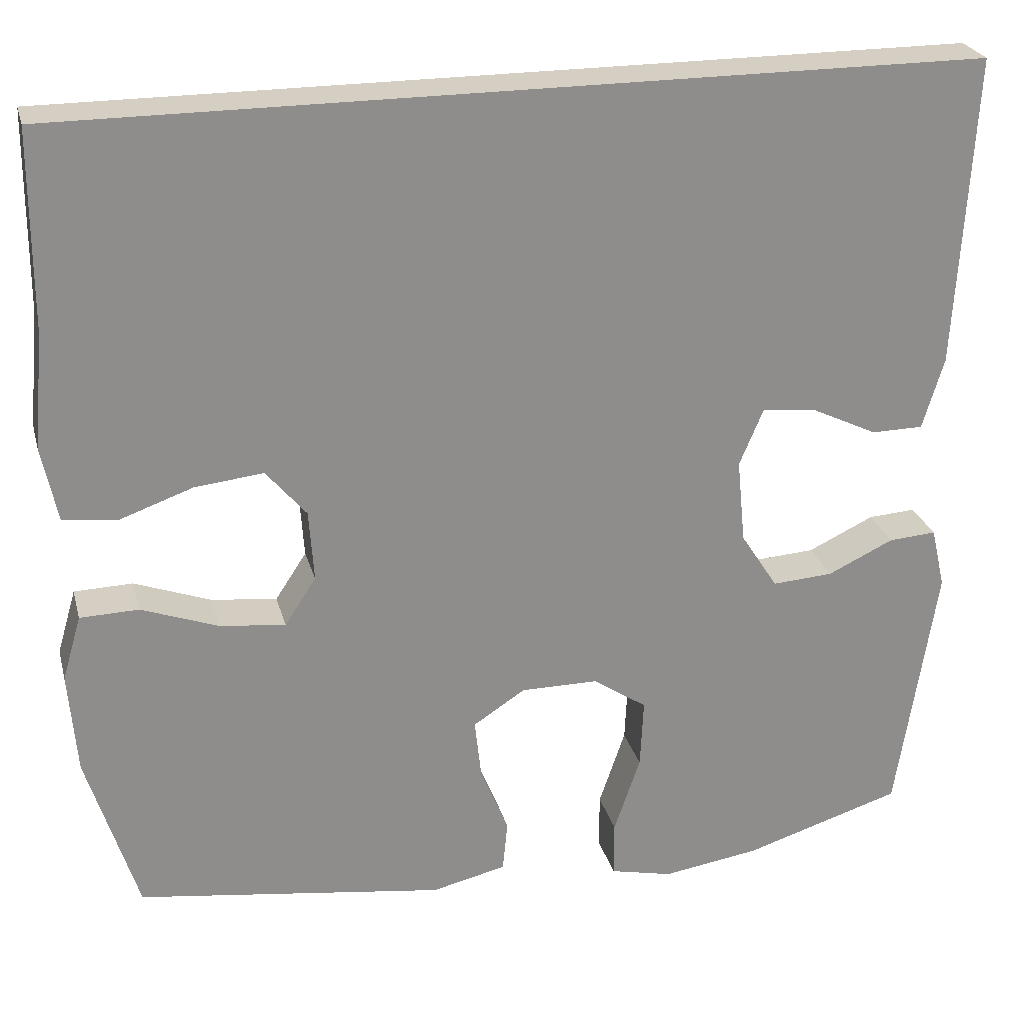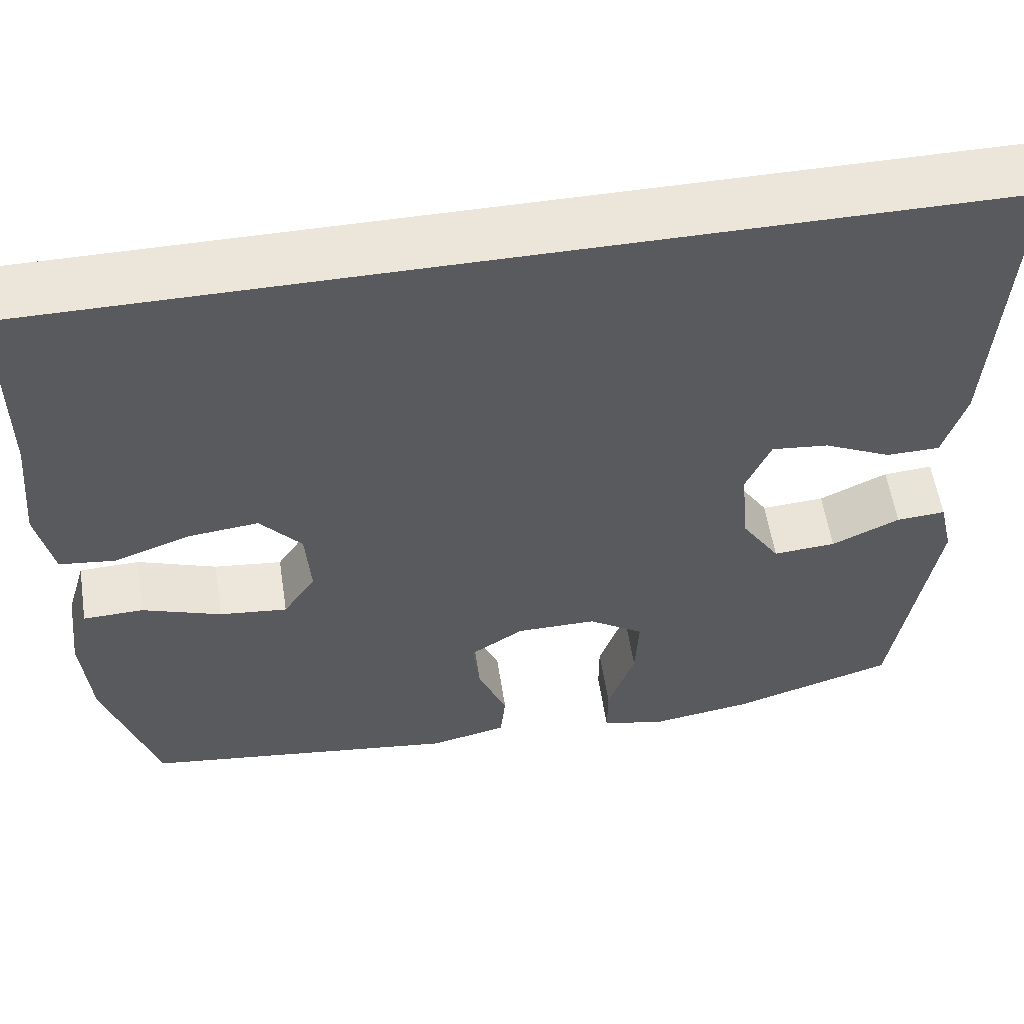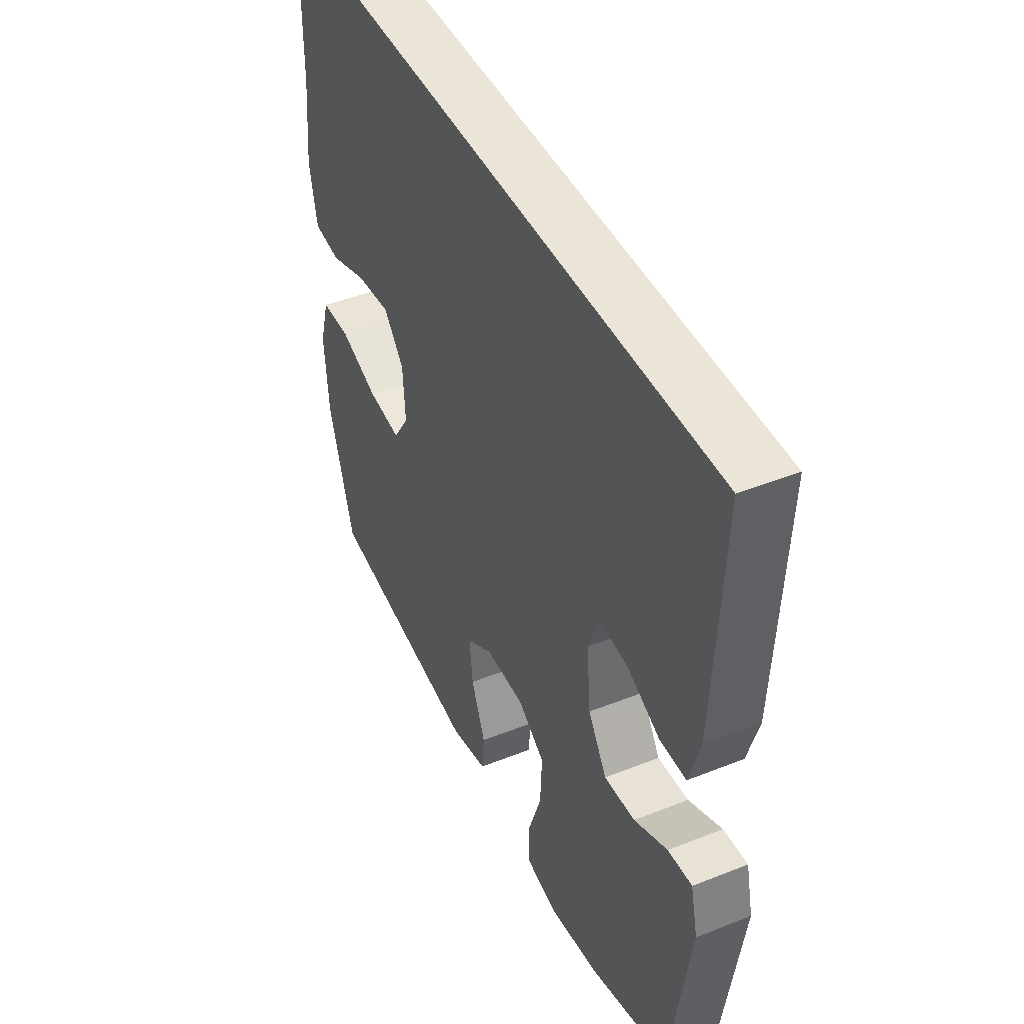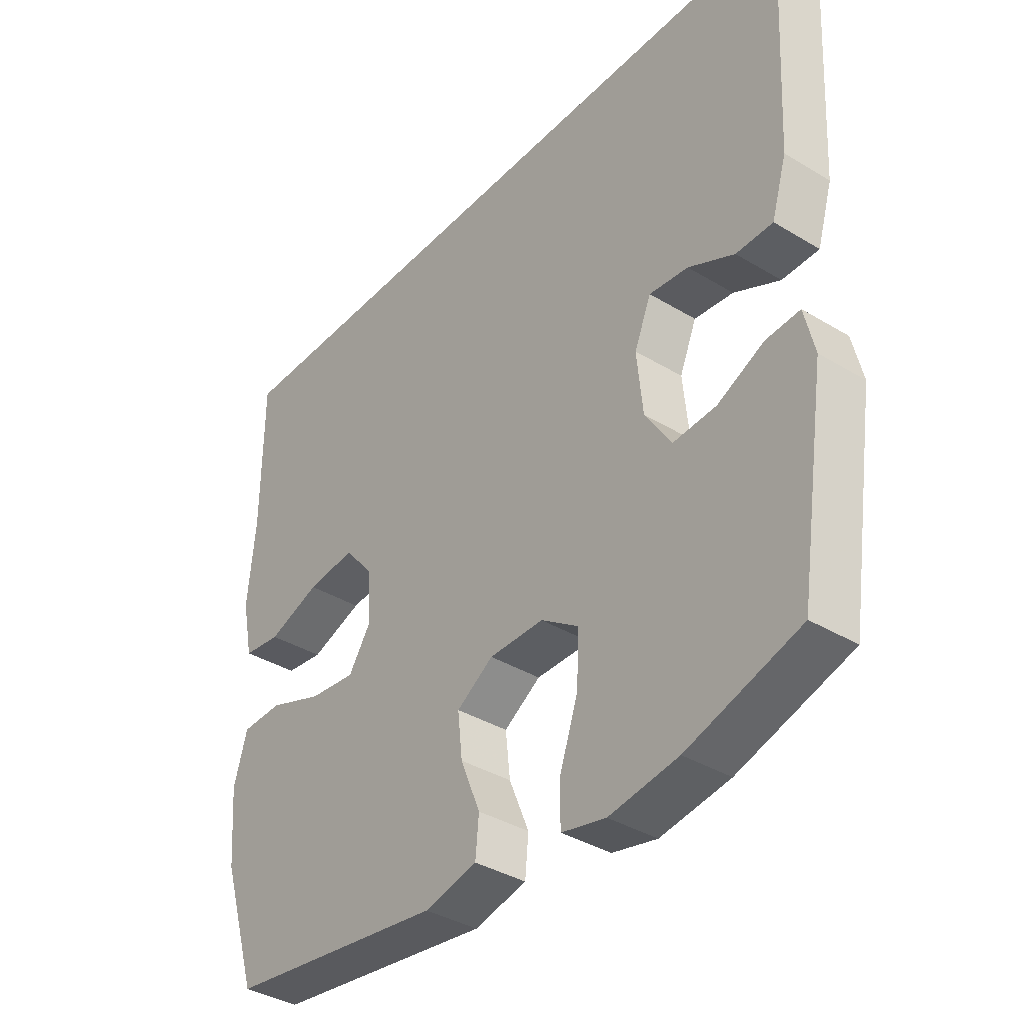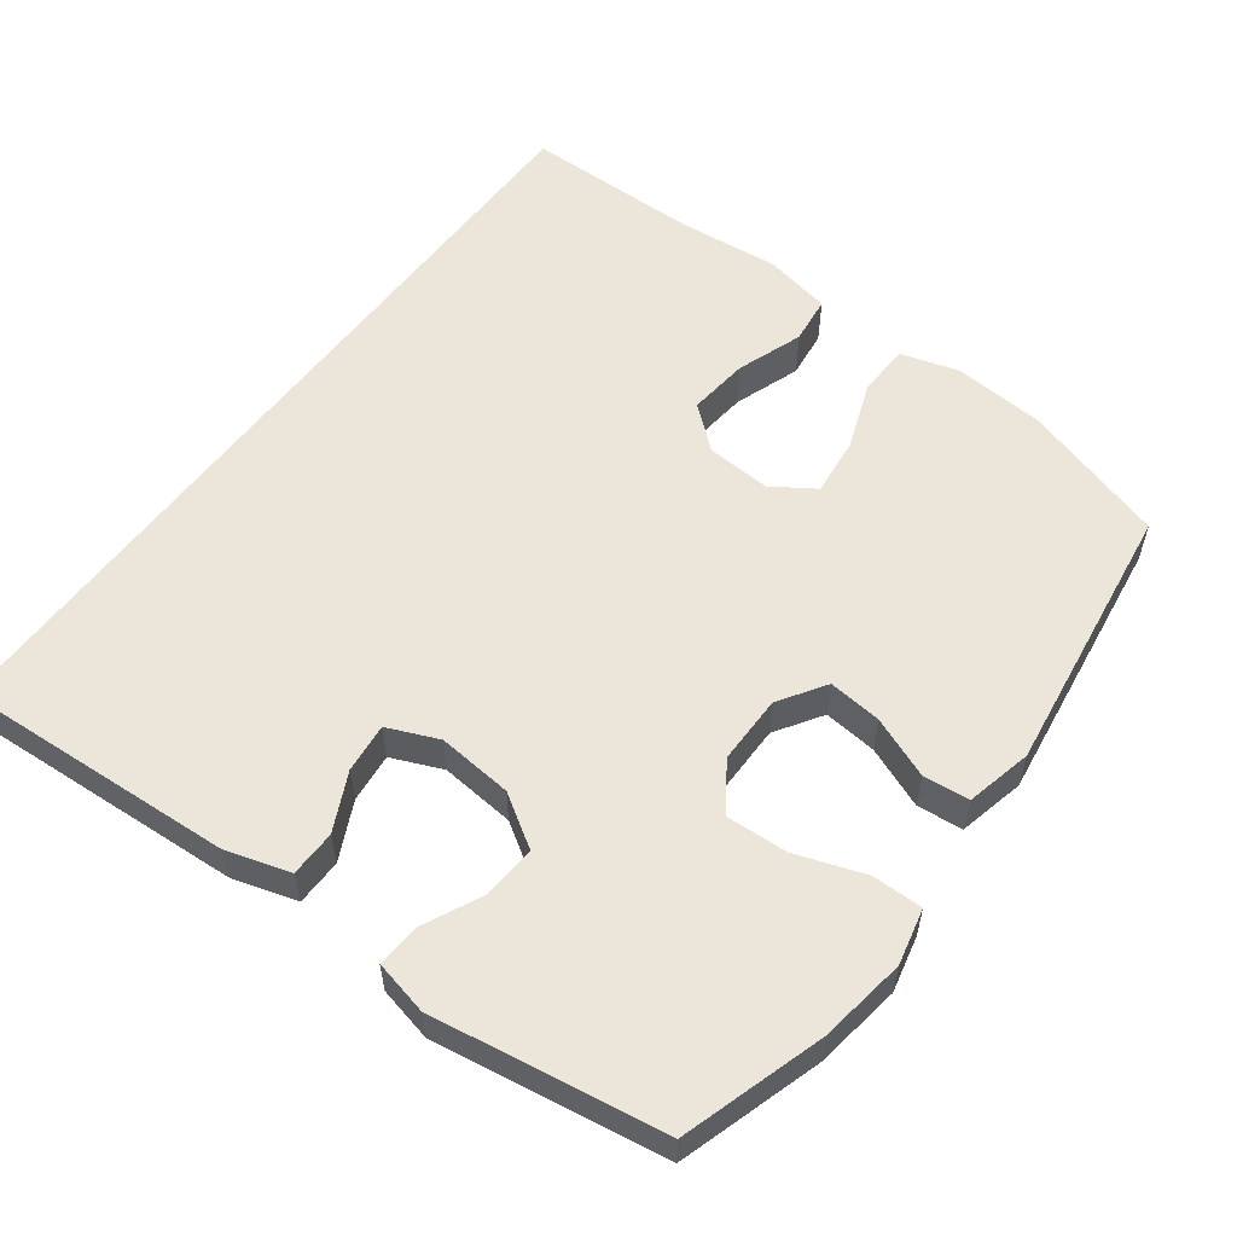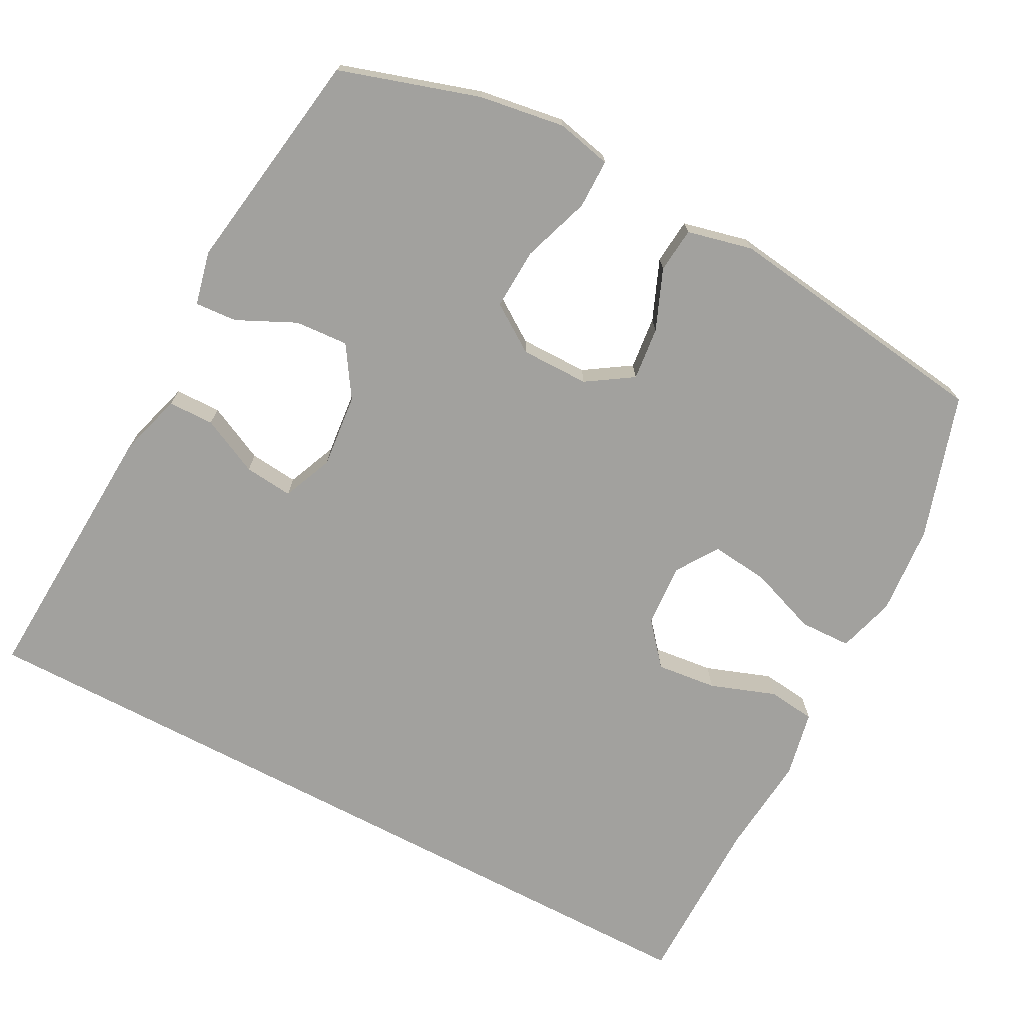
<metadata>
{"format":"obj","ext":"obj","renderer":"f3d","projection":"perspective","resolution":1024,"background":"white","views":[{"elev":25.4,"azim":-14.1,"up":"+Z"},{"elev":57.1,"azim":-8.8,"up":"+Z"},{"elev":44.4,"azim":65.1,"up":"+Z"},{"elev":-37.5,"azim":52.2,"up":"+Z"},{"elev":56.2,"azim":126.6,"up":"+Y"},{"elev":-72.1,"azim":152.2,"up":"+Y"}]}
</metadata>
<code>
v 0.5 0.07 -0.5
v 0.308 0.07 -0.56
v 0.19 0.07 -0.578
v 0.114 0.07 -0.561
v 0.114 0.07 -0.493
v 0.146 0.07 -0.399
v 0.15 0.07 -0.315
v 0.085 0.07 -0.271
v -0.009 0.07 -0.271
v -0.072 0.07 -0.312
v -0.064 0.07 -0.385
v -0.03 0.07 -0.468
v -0.036 0.07 -0.53
v -0.126 0.07 -0.551
v -0.5 0.07 -0.5
v -0.562 0.07 -0.302
v -0.572 0.07 -0.178
v -0.549 0.07 -0.099
v -0.478 0.07 -0.097
v -0.385 0.07 -0.131
v -0.305 0.07 -0.14
v -0.267 0.07 -0.082
v -0.273 0.07 0.005
v -0.322 0.07 0.063
v -0.405 0.07 0.054
v -0.495 0.07 0.022
v -0.56 0.07 0.03
v -0.579 0.07 0.122
v -0.566 0.07 0.26
v -0.565 0.07 0.5
v 0.549 0.07 0.5
v 0.528 0.07 0.122
v 0.502 0.07 0.035
v 0.439 0.07 0.034
v 0.36 0.07 0.072
v 0.293 0.07 0.079
v 0.264 0.07 0.01
v 0.274 0.07 -0.092
v 0.319 0.07 -0.162
v 0.393 0.07 -0.157
v 0.473 0.07 -0.119
v 0.531 0.07 -0.115
v 0.548 0.07 -0.189
v 0.5 0 -0.5
v 0.308 0 -0.56
v 0.19 0 -0.578
v 0.114 0 -0.561
v 0.114 0 -0.493
v 0.146 0 -0.399
v 0.15 0 -0.315
v 0.085 0 -0.271
v -0.009 0 -0.271
v -0.072 0 -0.312
v -0.064 0 -0.385
v -0.03 0 -0.468
v -0.036 0 -0.53
v -0.126 0 -0.551
v -0.5 0 -0.5
v -0.562 0 -0.302
v -0.572 0 -0.178
v -0.549 0 -0.099
v -0.478 0 -0.097
v -0.385 0 -0.131
v -0.305 0 -0.14
v -0.267 0 -0.082
v -0.273 0 0.005
v -0.322 0 0.063
v -0.405 0 0.054
v -0.495 0 0.022
v -0.56 0 0.03
v -0.579 0 0.122
v -0.566 0 0.26
v -0.565 0 0.5
v 0.549 0 0.5
v 0.528 0 0.122
v 0.502 0 0.035
v 0.439 0 0.034
v 0.36 0 0.072
v 0.293 0 0.079
v 0.264 0 0.01
v 0.274 0 -0.092
v 0.319 0 -0.162
v 0.393 0 -0.157
v 0.473 0 -0.119
v 0.531 0 -0.115
v 0.548 0 -0.189
f 4 5 6
f 3 4 6
f 2 3 6
f 1 2 6
f 43 1 6
f 42 43 6
f 41 42 6
f 40 41 6
f 39 40 6 7
f 38 39 7 8
f 37 38 8 9
f 36 37 9 10
f 33 34 35
f 32 33 35
f 31 32 35
f 31 35 36
f 30 31 36
f 29 30 36
f 27 28 29
f 26 27 29
f 25 26 29
f 24 25 29
f 24 29 36
f 23 24 36
f 22 23 36 10
f 18 19 20
f 17 18 20
f 16 17 20
f 15 16 20
f 14 15 20
f 13 14 20
f 12 13 20
f 11 12 20
f 11 20 21
f 10 11 21 22
f 49 48 47
f 49 47 46
f 49 46 45
f 49 45 44
f 49 44 86
f 49 86 85
f 49 85 84
f 49 84 83
f 50 49 83 82
f 51 50 82 81
f 52 51 81 80
f 53 52 80 79
f 78 77 76
f 78 76 75
f 78 75 74
f 79 78 74
f 79 74 73
f 79 73 72
f 72 71 70
f 72 70 69
f 72 69 68
f 72 68 67
f 79 72 67
f 79 67 66
f 53 79 66 65
f 63 62 61
f 63 61 60
f 63 60 59
f 63 59 58
f 63 58 57
f 63 57 56
f 63 56 55
f 63 55 54
f 64 63 54
f 65 64 54 53
f 1 44 45 2
f 2 45 46 3
f 3 46 47 4
f 4 47 48 5
f 5 48 49 6
f 6 49 50 7
f 7 50 51 8
f 8 51 52 9
f 9 52 53 10
f 10 53 54 11
f 11 54 55 12
f 12 55 56 13
f 13 56 57 14
f 14 57 58 15
f 15 58 59 16
f 16 59 60 17
f 17 60 61 18
f 18 61 62 19
f 19 62 63 20
f 20 63 64 21
f 21 64 65 22
f 22 65 66 23
f 23 66 67 24
f 24 67 68 25
f 25 68 69 26
f 26 69 70 27
f 27 70 71 28
f 28 71 72 29
f 29 72 73 30
f 30 73 74 31
f 31 74 75 32
f 32 75 76 33
f 33 76 77 34
f 34 77 78 35
f 35 78 79 36
f 36 79 80 37
f 37 80 81 38
f 38 81 82 39
f 39 82 83 40
f 40 83 84 41
f 41 84 85 42
f 42 85 86 43
f 43 86 44 1

</code>
